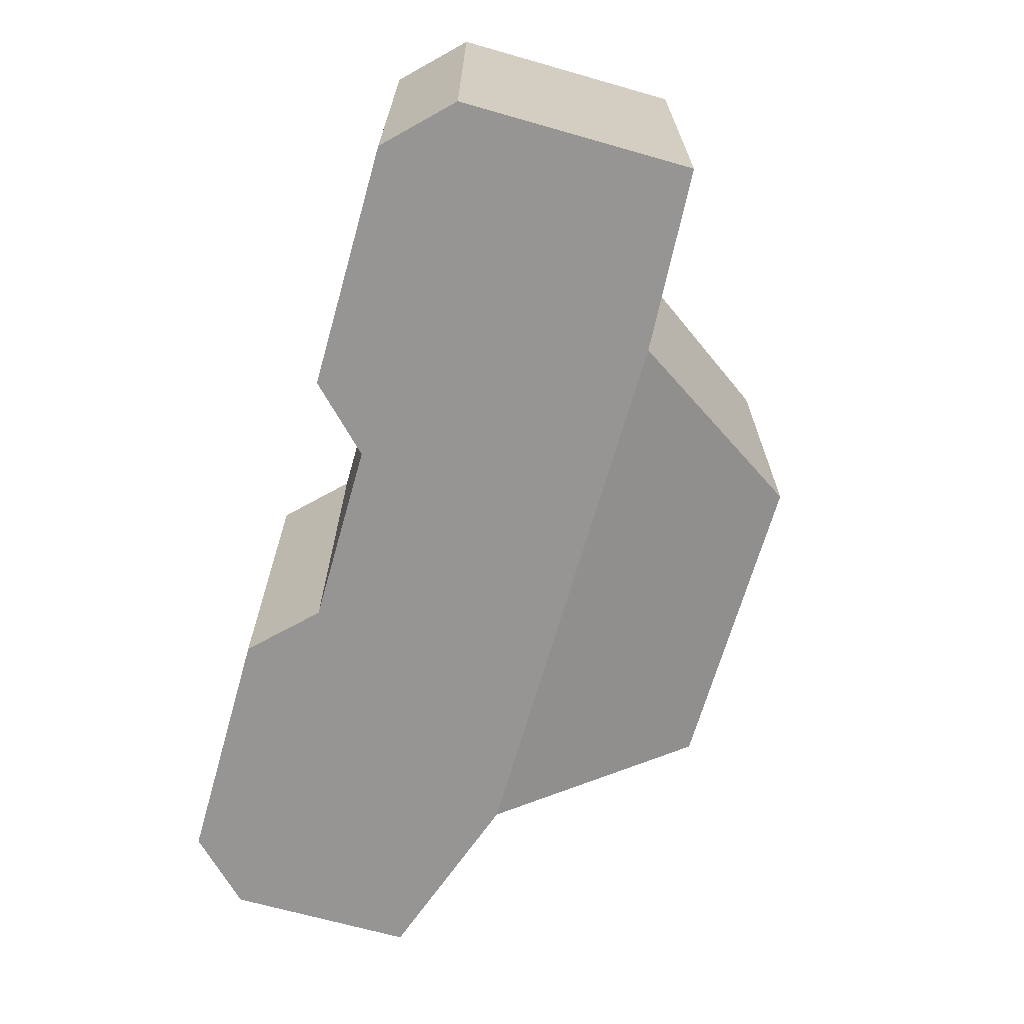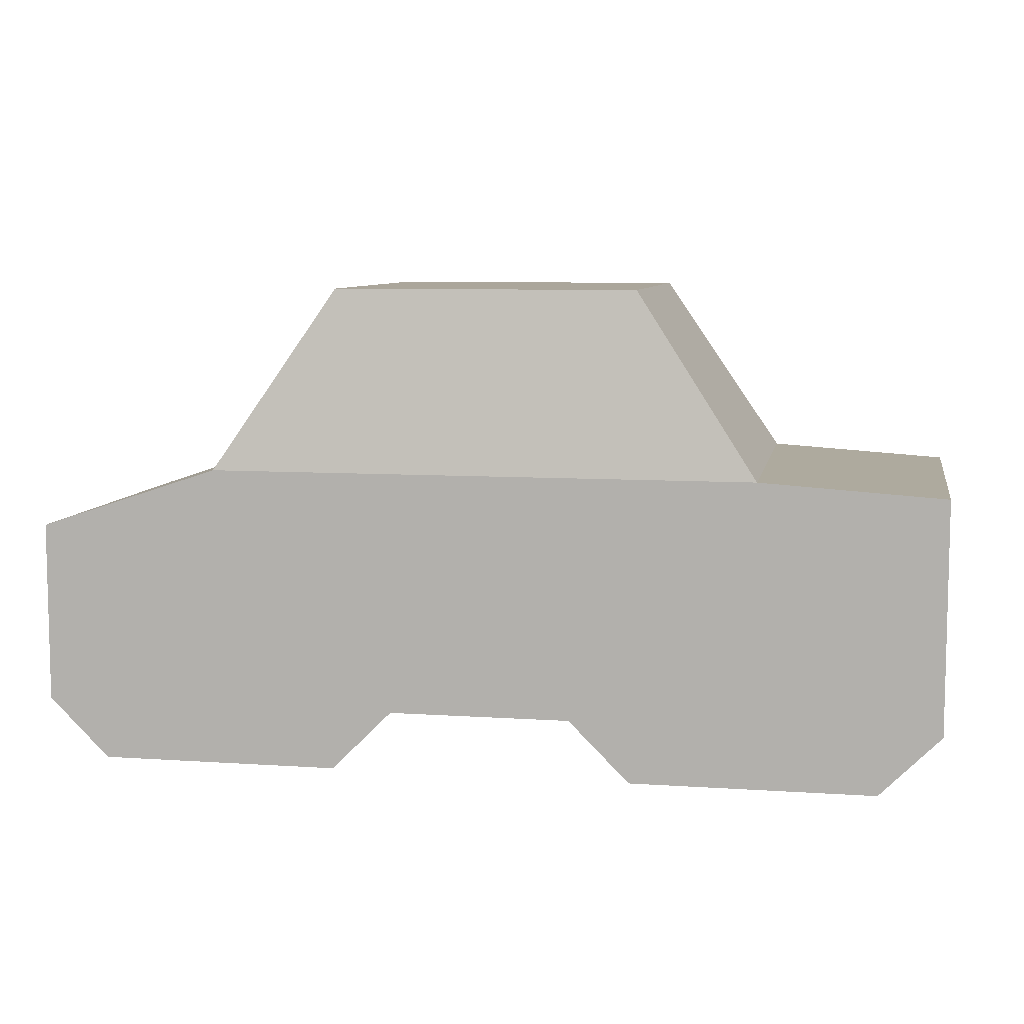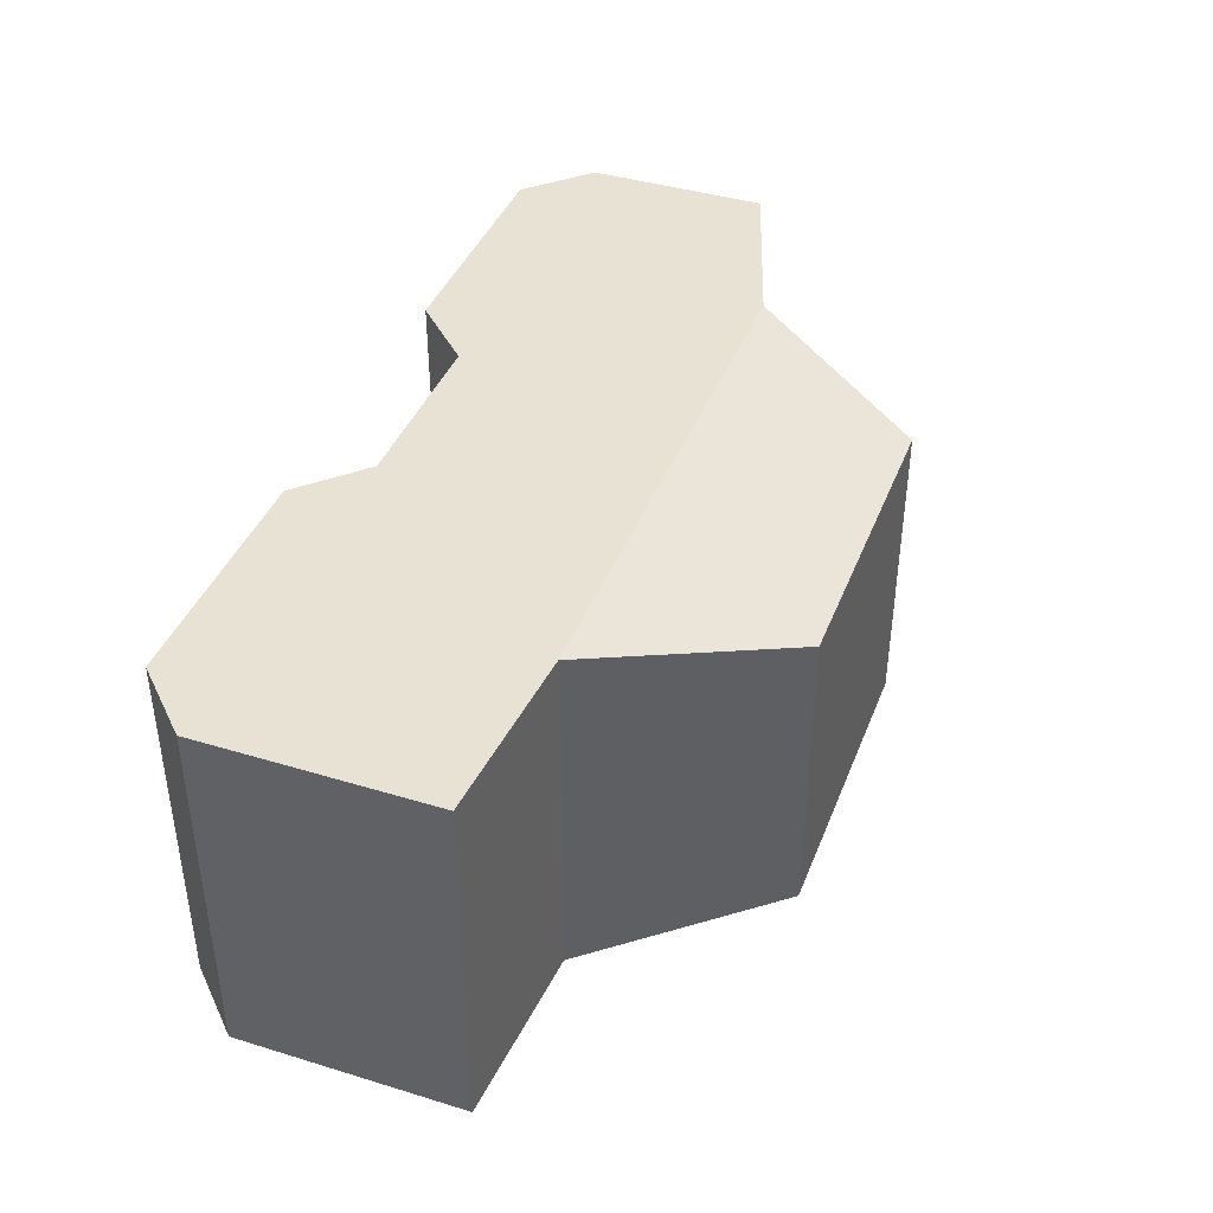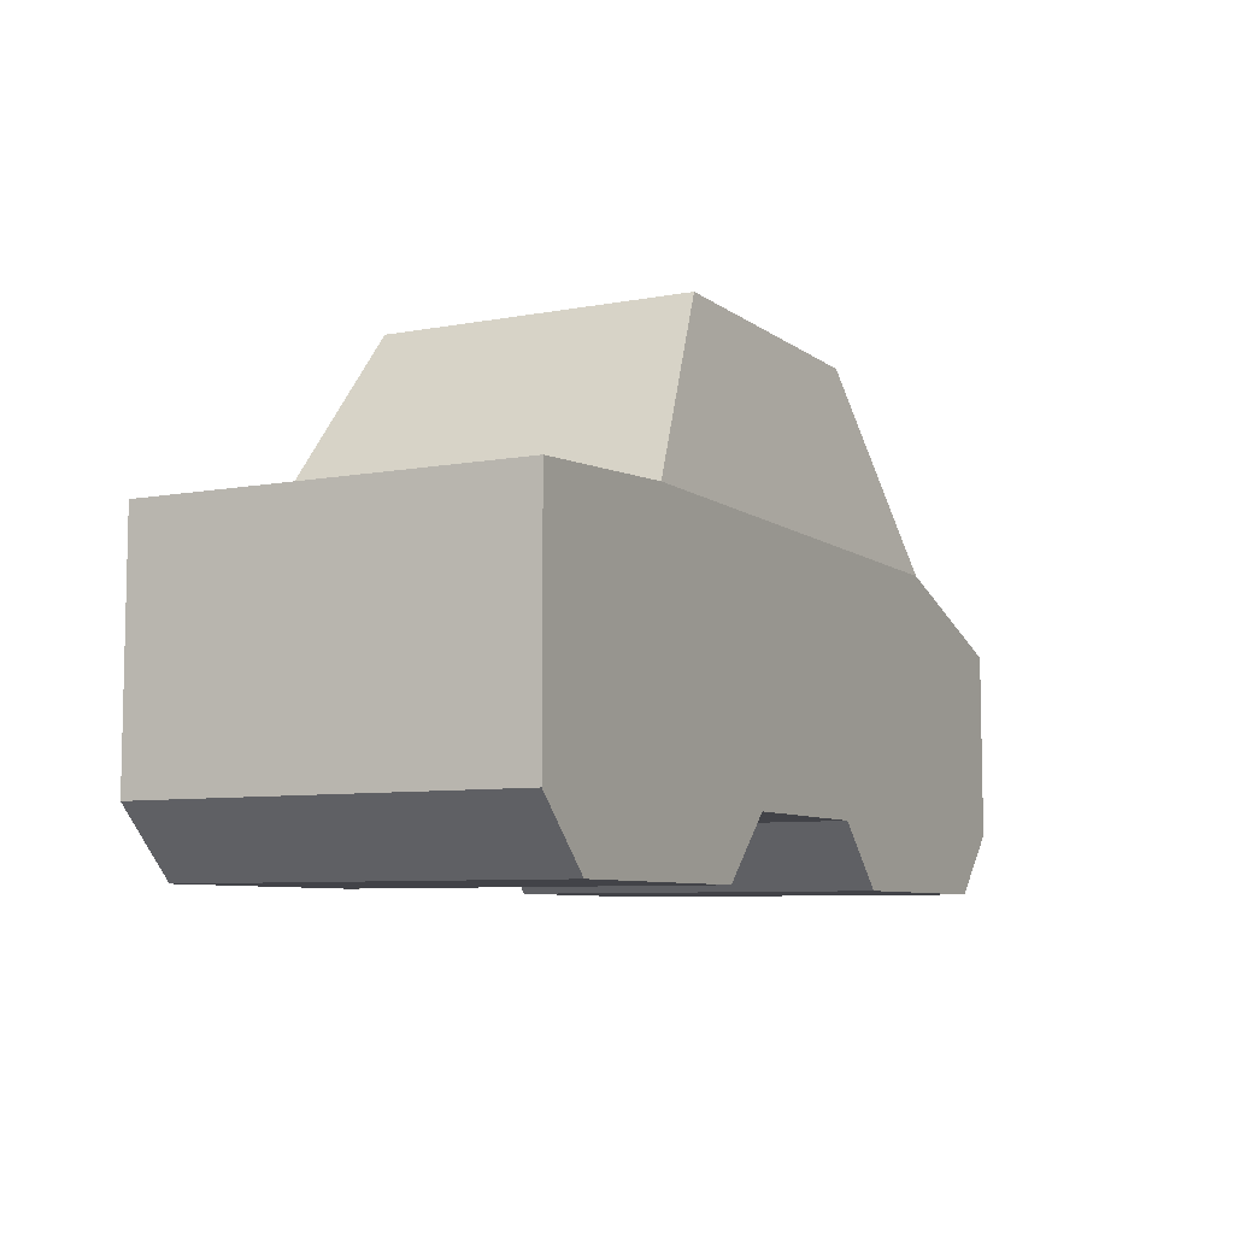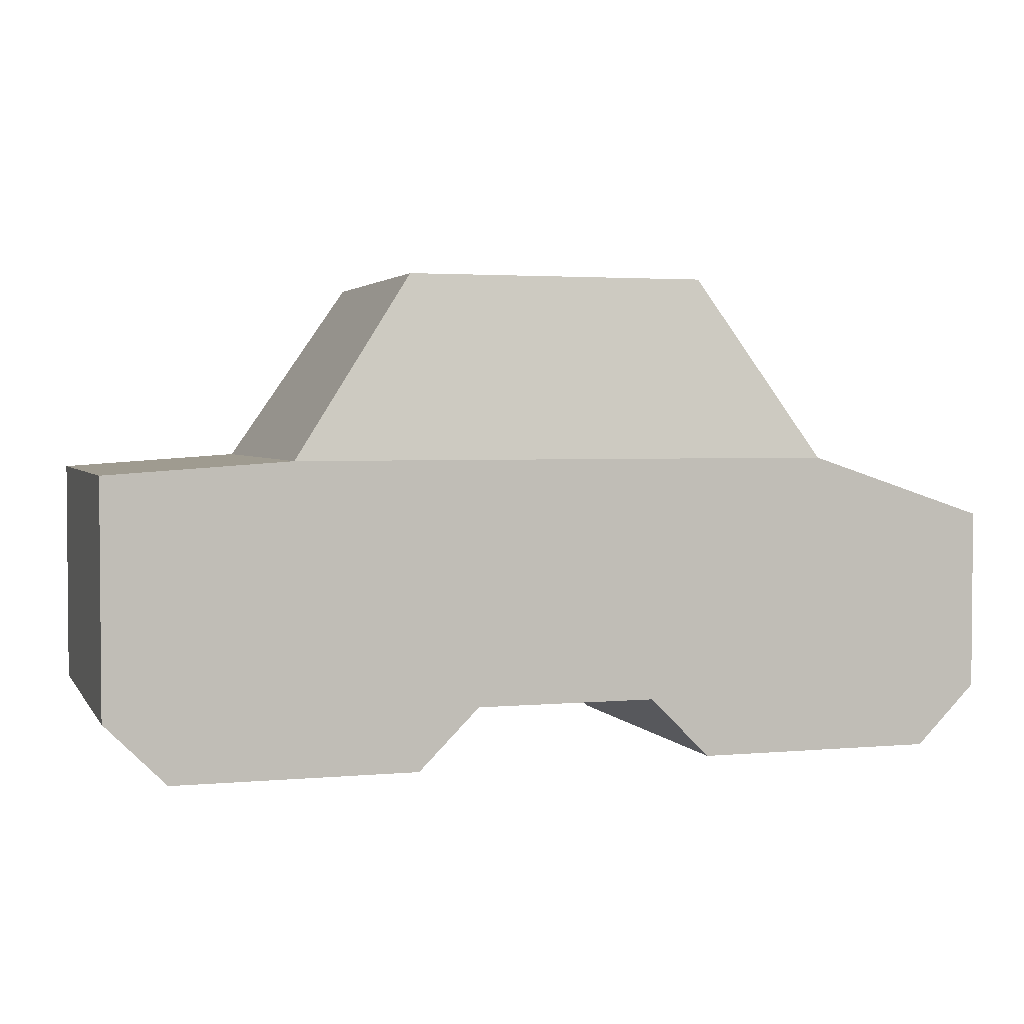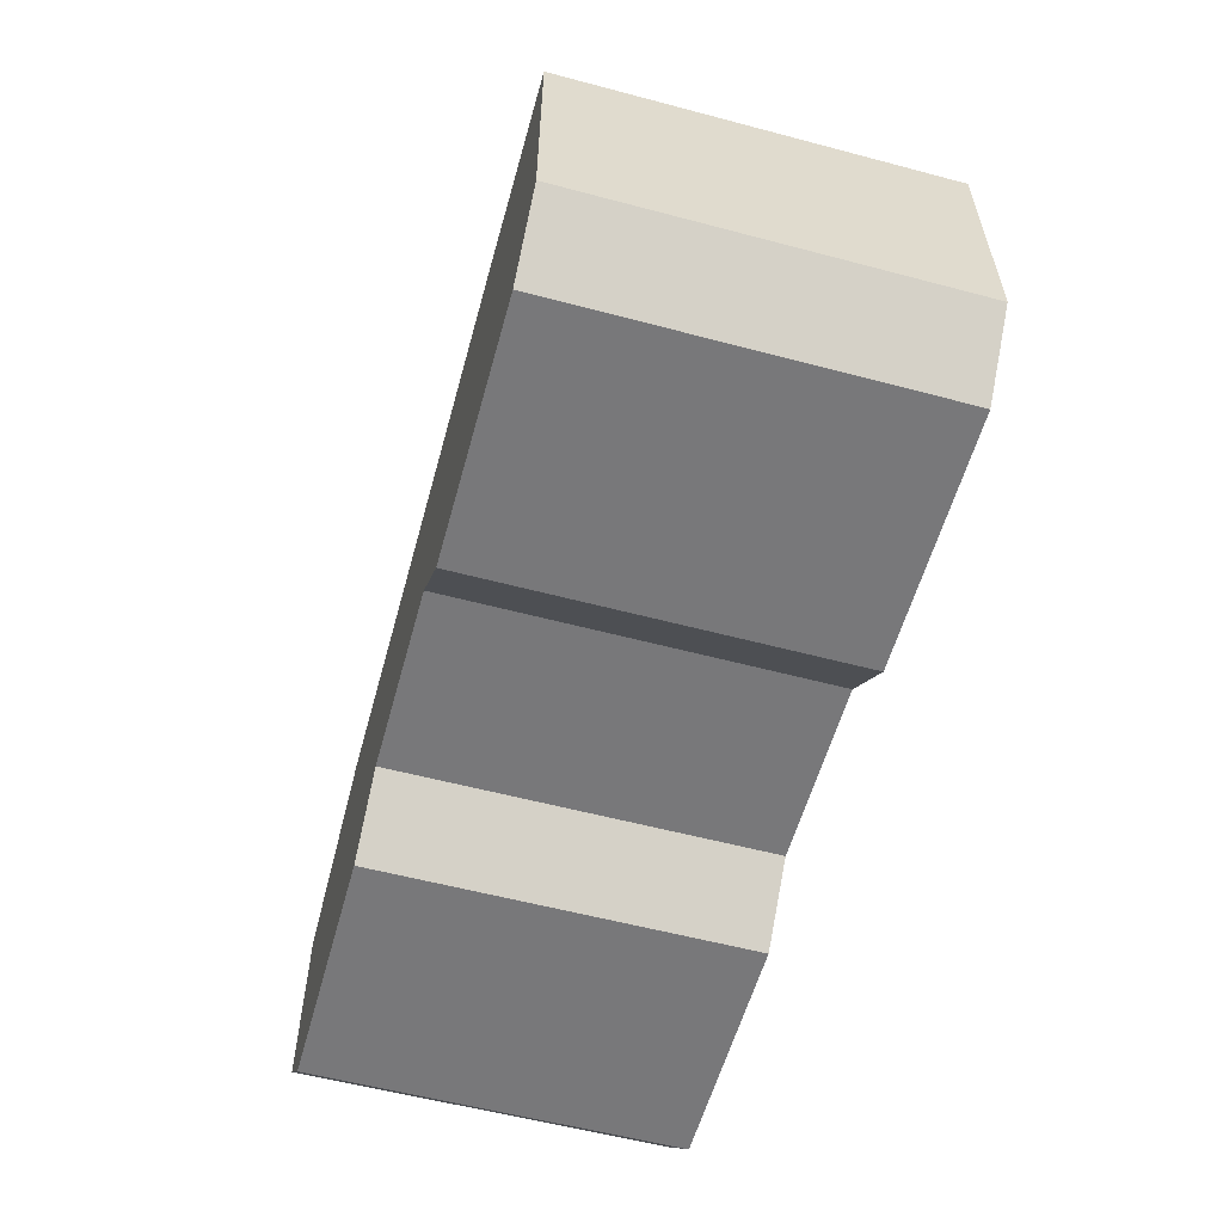
<metadata>
{"format":"obj","ext":"obj","renderer":"f3d","projection":"perspective","resolution":1024,"background":"white","views":[{"elev":-67.6,"azim":74.1,"up":"+Z"},{"elev":8.0,"azim":10.6,"up":"+Y"},{"elev":40.7,"azim":110.4,"up":"+Z"},{"elev":-7.6,"azim":117.8,"up":"+Y"},{"elev":2.8,"azim":162.6,"up":"+Y"},{"elev":-57.5,"azim":74.6,"up":"+Y"}]}
</metadata>
<code>
o Car_2_v1
v 4.5 2.229 -3
v -4.5 2.229 -3
v 2.5 5.229 -2.5
v -2.5 5.229 -2.5
v 2.5 5.229 2.5
v -2.5 5.229 2.5
v -4.5 2.229 3
v 4.5 2.229 3
v 1.5 -1.771 3
v 7.5 -1.771 3
v 7.5 2.029 3
v -1.5 -1.771 3
v -7.5 1.229 3
v -7.5 -1.771 3
v -6.5 -2.771 3
v -2.5 -2.771 3
v 2.5 -2.771 3
v 6.5 -2.771 3
v -7.5 1.229 -3
v -7.5 -1.771 -3
v 7.5 2.029 -3
v 7.5 -1.771 -3
v 6.5 -2.771 -3
v 2.5 -2.771 -3
v 1.5 -1.771 -3
v -1.5 -1.771 -3
v -2.5 -2.771 -3
v -6.5 -2.771 -3
f 1 2 3
f 3 2 4
f 3 4 5
f 5 4 6
f 4 2 6
f 6 2 7
f 7 8 6
f 6 8 5
f 7 9 8
f 8 9 10
f 8 10 11
f 9 7 12
f 12 7 13
f 12 13 14
f 15 16 14
f 14 16 12
f 17 18 9
f 9 18 10
f 19 20 13
f 13 20 14
f 2 19 7
f 7 19 13
f 3 5 1
f 1 5 8
f 21 1 11
f 11 1 8
f 22 21 10
f 10 21 11
f 23 22 18
f 18 22 10
f 24 23 17
f 17 23 18
f 25 24 9
f 9 24 17
f 26 25 12
f 12 25 9
f 27 26 16
f 16 26 12
f 28 27 15
f 15 27 16
f 20 28 14
f 14 28 15
f 1 25 2
f 2 25 26
f 2 26 19
f 19 26 20
f 20 26 28
f 28 26 27
f 21 22 1
f 1 22 25
f 23 24 22
f 22 24 25

</code>
